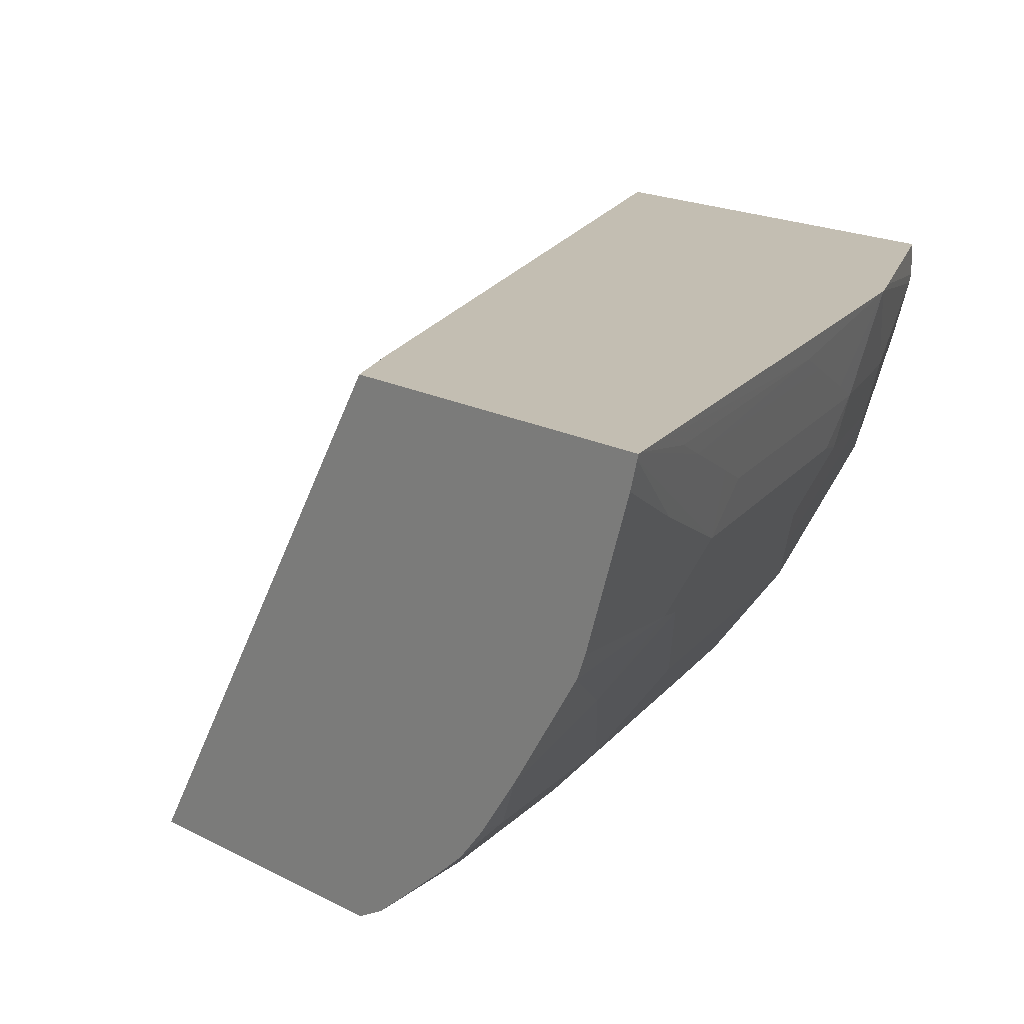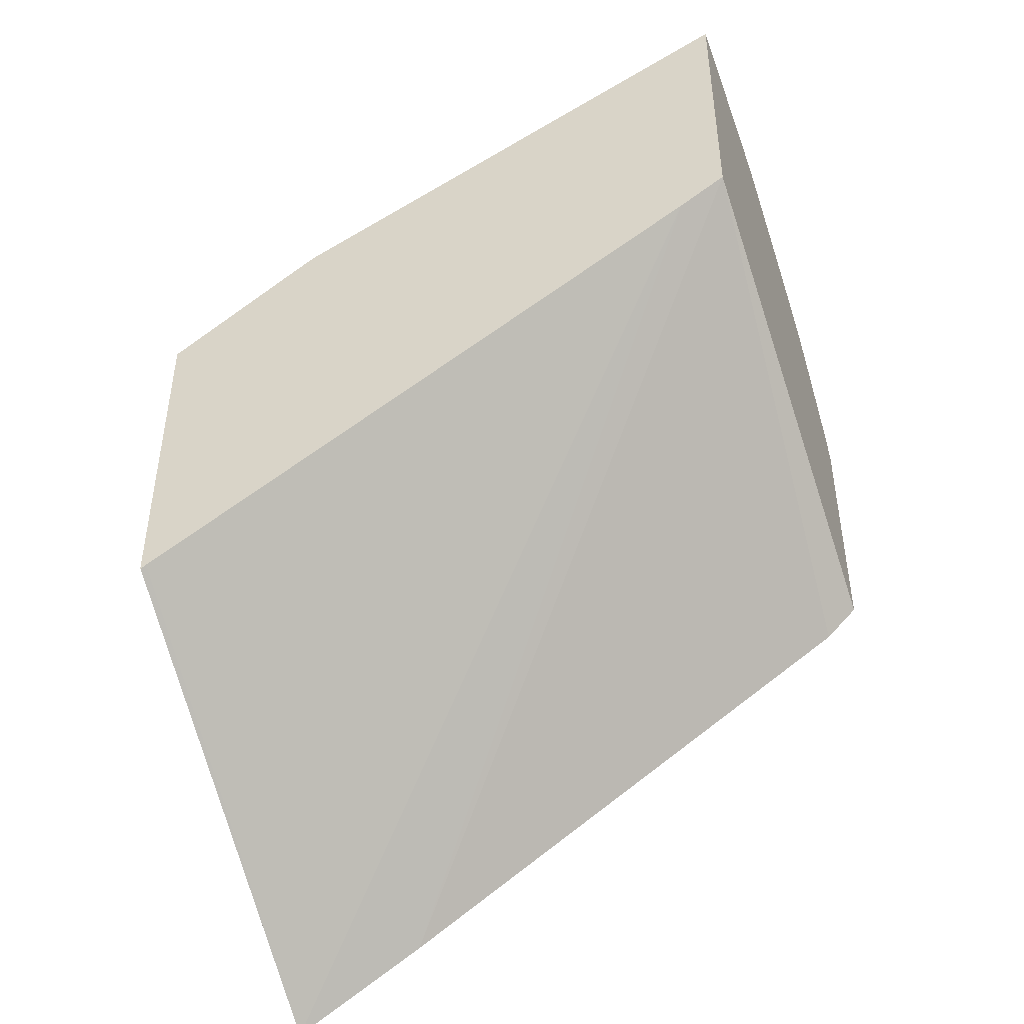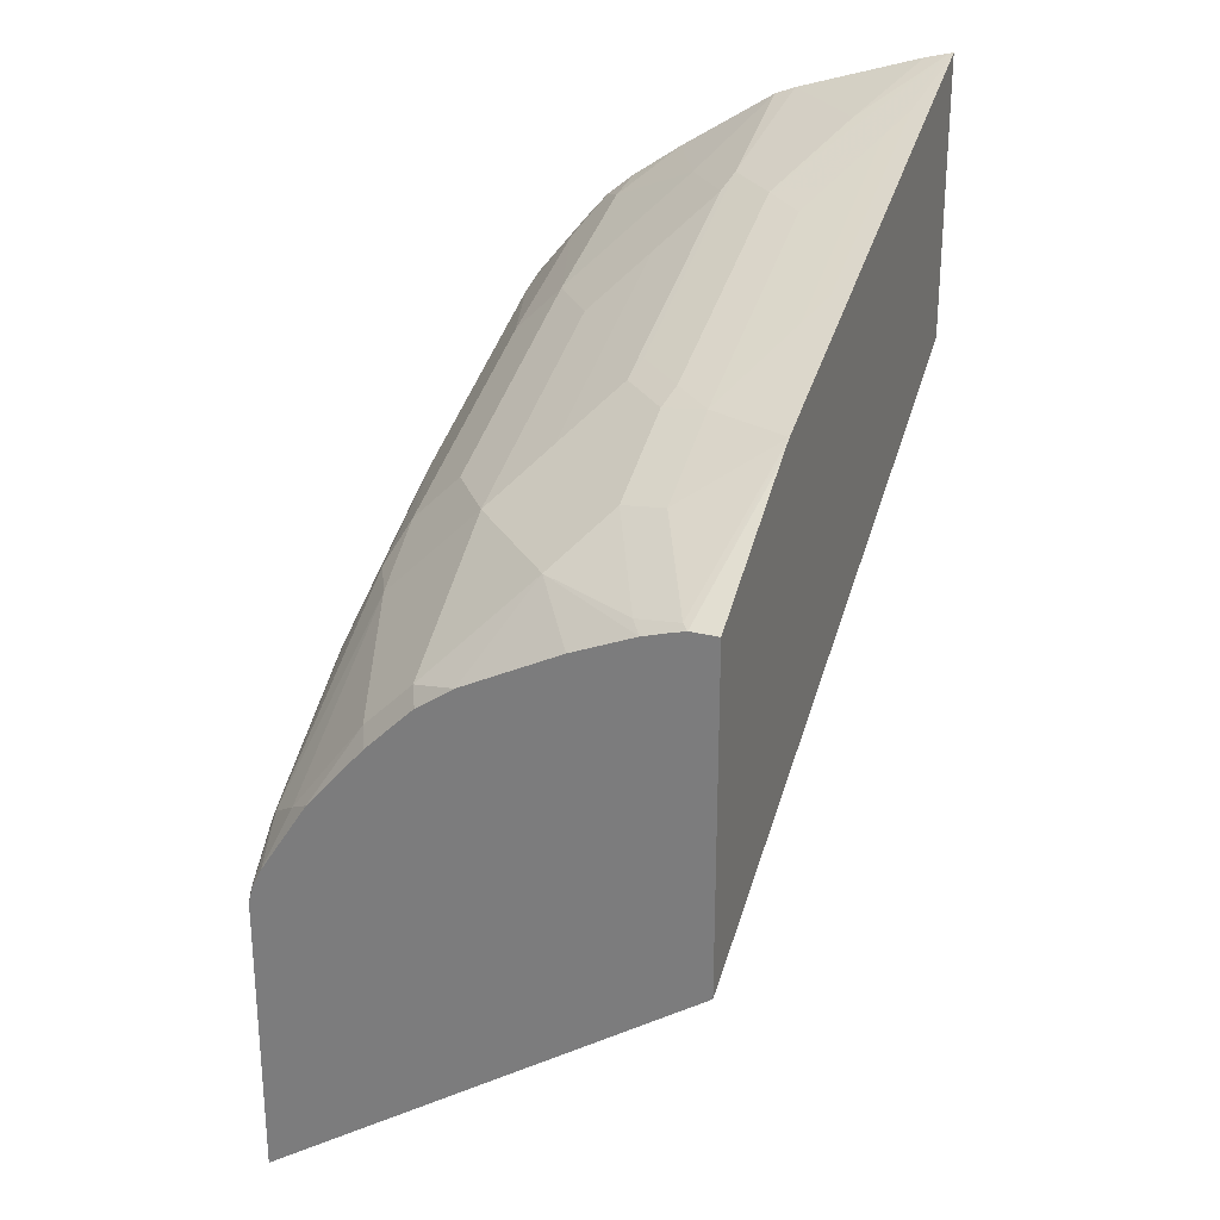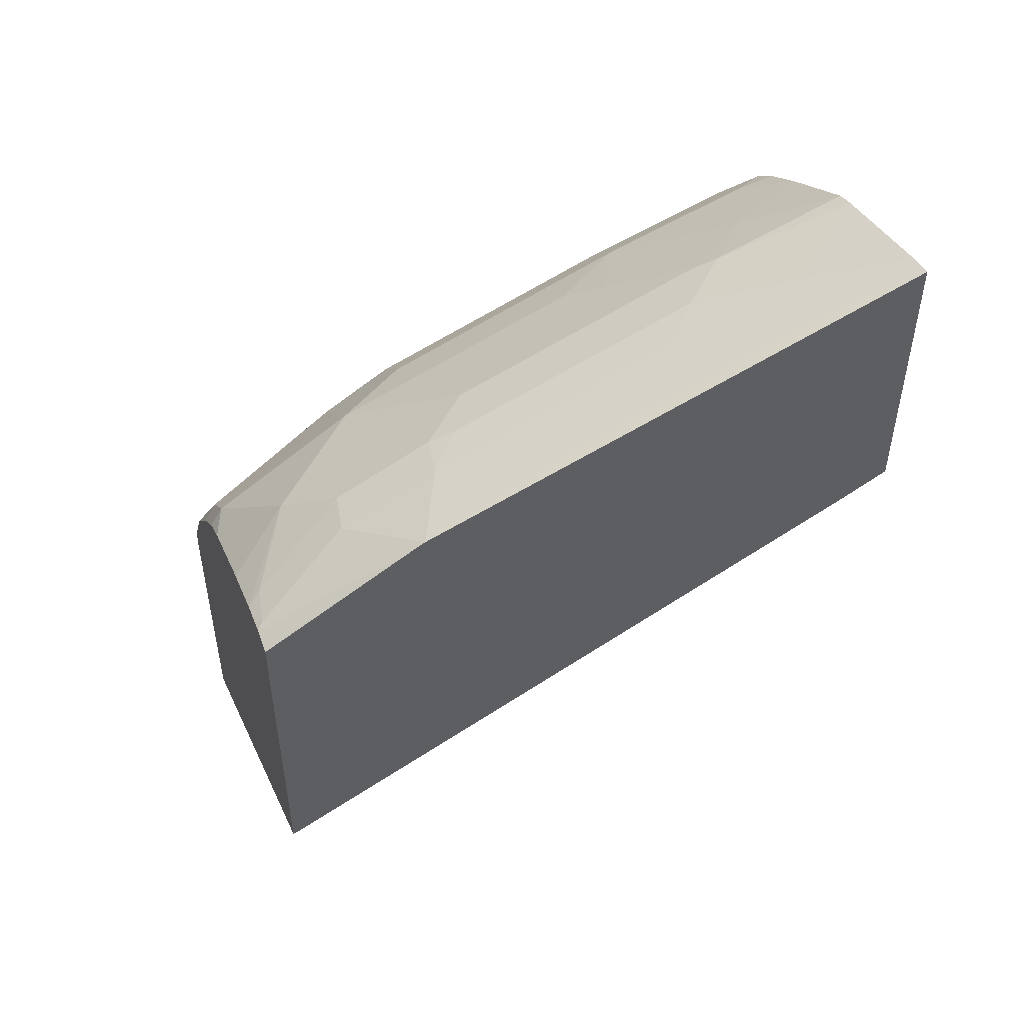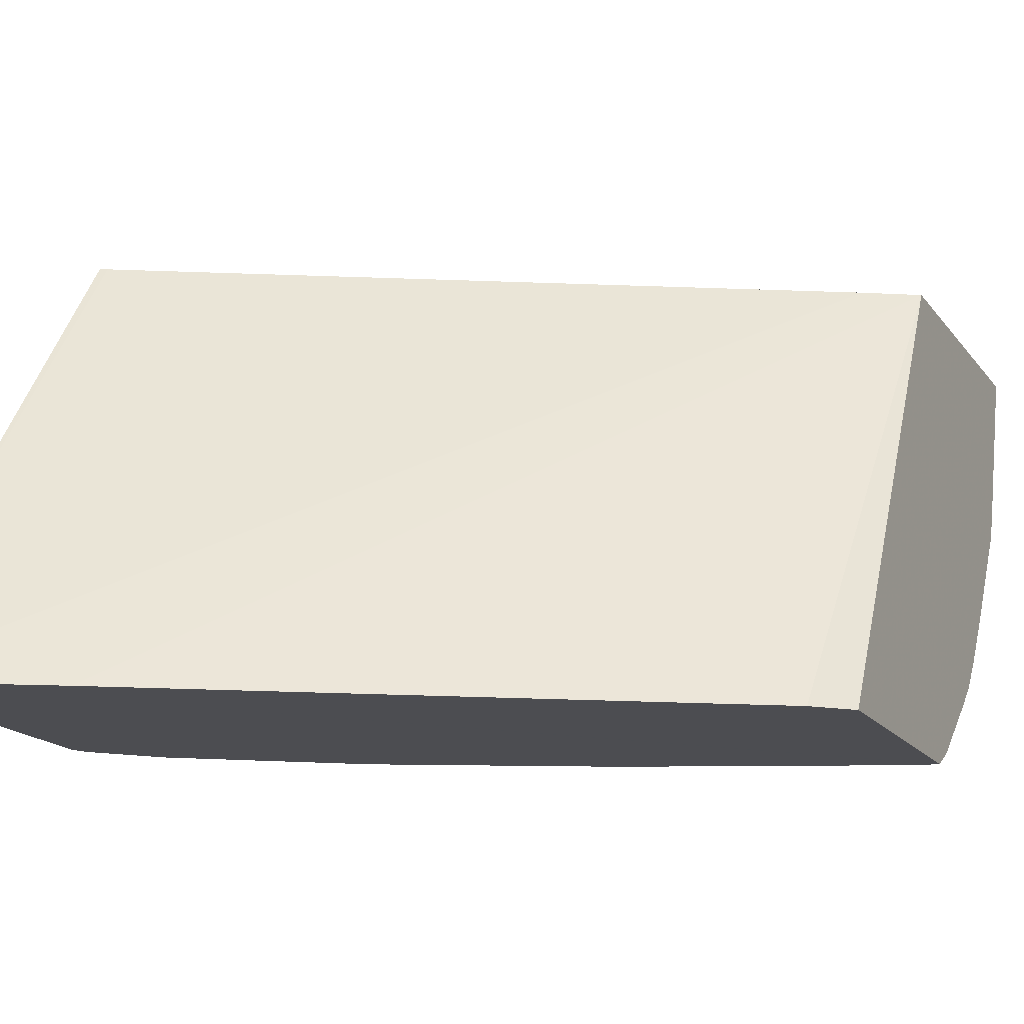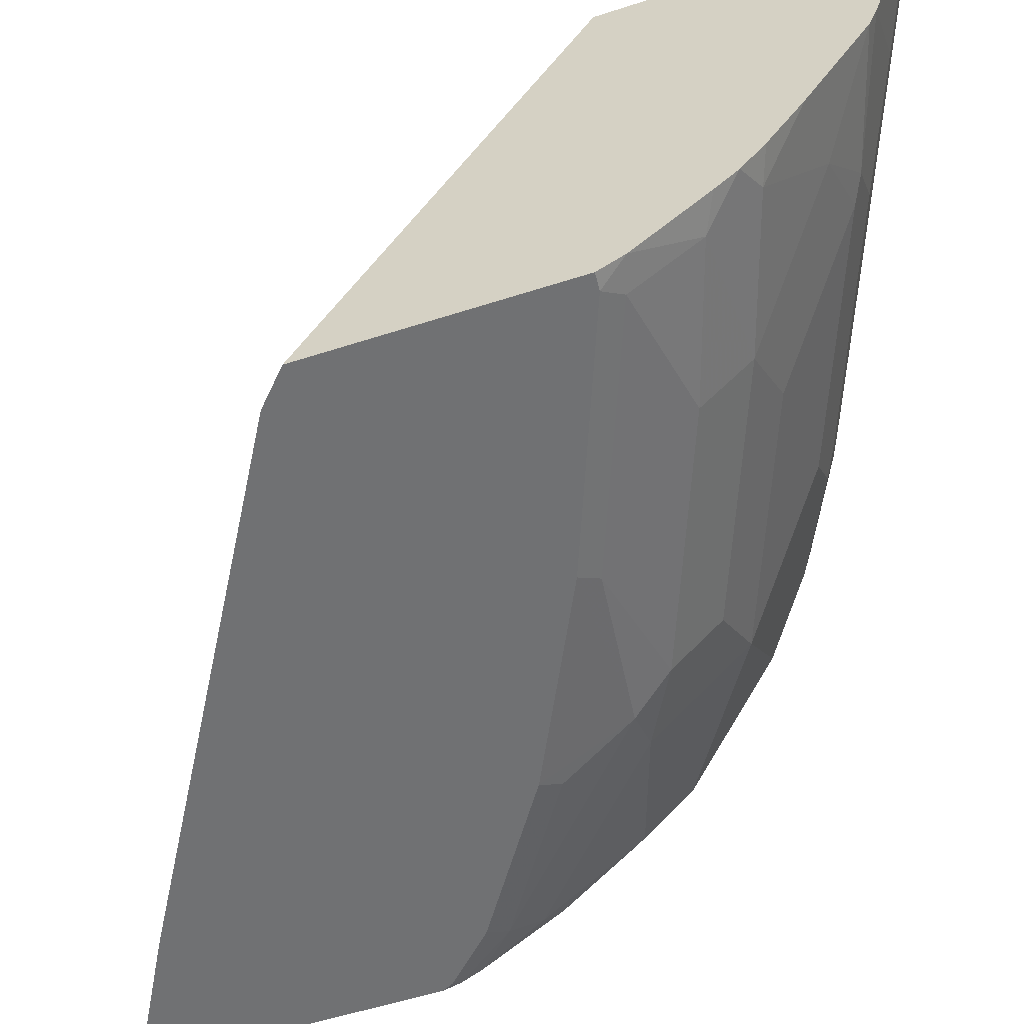
<metadata>
{"format":"obj","ext":"obj","renderer":"f3d","projection":"perspective","resolution":1024,"background":"white","views":[{"elev":17.5,"azim":-43.2,"up":"+Y"},{"elev":-45.3,"azim":-158.8,"up":"+Z"},{"elev":26.9,"azim":111.1,"up":"+Z"},{"elev":50.8,"azim":160.8,"up":"+Z"},{"elev":-16.1,"azim":-156.5,"up":"+Y"},{"elev":-55.1,"azim":-71.1,"up":"+Y"}]}
</metadata>
<code>
v 0.5281 -0.01371 0.8222
v 0.4655 -0.01371 0.861
v 0.5281 -0.02568 0.8222
v 0.5281 -0.01371 0.6746
v 0.4559 -0.01371 0.8668
v 0.5254 -0.02841 0.8235
v 0.5281 -0.03285 0.8201
v 0.5281 -0.01382 0.6731
v 0.5254 -0.01371 0.6745
v 0.4259 -0.0426 0.8732
v 0.4401 -0.04971 0.8661
v 0.4828 -0.04971 0.8448
v 0.2429 -0.01371 0.952
v 0.3834 -0.0213 0.8945
v 0.3976 -0.02841 0.8874
v 0.5218 -0.04793 0.82
v 0.5281 -0.04322 0.8168
v 0.5281 -0.2049 0.5417
v 0.2631 -0.01371 0.8164
v 0.3195 -0.0426 0.9158
v 0.3337 -0.04971 0.9087
v 0.4259 -0.06657 0.8679
v 0.4366 -0.06923 0.8626
v 0.4792 -0.06923 0.8413
v 0.2414 -0.01371 0.9526
v 0.2414 -0.01552 0.9522
v 0.2911 -0.02841 0.93
v 0.2769 -0.0213 0.9371
v 0.5005 -0.09052 0.82
v 0.5281 -0.07039 0.8051
v 0.4687 -0.2049 0.5753
v 0.2624 -0.01371 0.8168
v 0.5281 -0.2049 0.6695
v 0.3195 -0.06657 0.9105
v 0.4046 -0.08786 0.8679
v 0.4153 -0.09052 0.8626
v 0.4366 -0.1118 0.8413
v 0.2414 -0.01371 0.8289
v 0.2414 -0.02576 0.9495
v 0.2769 -0.04527 0.9318
v 0.4579 -0.1331 0.82
v 0.5218 -0.1331 0.7774
v 0.5281 -0.1135 0.7827
v 0.2556 -0.2049 0.7031
v 0.5281 -0.2029 0.6772
v 0.5255 -0.2049 0.6747
v 0.2982 -0.08786 0.9105
v 0.3088 -0.09052 0.9052
v 0.3301 -0.1118 0.8839
v 0.2414 -0.2049 0.7165
v 0.2414 -0.08075 0.9318
v 0.2556 -0.06657 0.9318
v 0.4259 -0.1562 0.8164
v 0.4579 -0.1544 0.7987
v 0.3514 -0.1331 0.8626
v 0.3195 -0.1562 0.859
v 0.5218 -0.1544 0.7561
v 0.5281 -0.13 0.7711
v 0.5281 -0.1986 0.686
v 0.5112 -0.1997 0.7029
v 0.5042 -0.2049 0.6959
v 0.2769 -0.1136 0.9016
v 0.2414 -0.08964 0.9283
v 0.2414 -0.2049 0.8244
v 0.4259 -0.1775 0.7951
v 0.4579 -0.1757 0.7774
v 0.2556 -0.1562 0.8803
v 0.2414 -0.1656 0.8756
v 0.2556 -0.1775 0.859
v 0.3195 -0.1775 0.8377
v 0.5218 -0.1864 0.7135
v 0.5281 -0.1769 0.7198
v 0.5281 -0.1513 0.7498
v 0.4472 -0.1997 0.7455
v 0.4403 -0.2049 0.7386
v 0.4366 -0.1864 0.7774
v 0.2414 -0.1316 0.901
v 0.2424 -0.2049 0.8243
v 0.2414 -0.1991 0.8353
v 0.3621 -0.1997 0.788
v 0.2414 -0.1535 0.8857
v 0.2414 -0.1739 0.8661
v 0.2556 -0.1997 0.8306
v 0.3552 -0.2049 0.7811
v 0.2487 -0.2049 0.8237
f 41 54 42
f 41 53 54
f 47 52 51
f 39 51 52
f 38 44 50
f 37 55 41
f 39 52 40
f 41 55 56
f 42 73 58
f 42 54 66
f 42 66 57
f 42 57 73
f 42 58 43
f 45 59 60
f 45 60 61
f 45 61 46
f 47 62 48
f 41 56 53
f 37 49 55
f 29 42 43
f 36 48 49
f 25 77 63
f 47 51 63
f 25 63 51
f 25 51 39
f 25 39 26
f 26 39 40
f 26 40 34
f 26 34 27
f 29 41 42
f 29 43 30
f 31 44 38
f 31 38 32
f 33 45 46
f 34 40 52
f 34 52 47
f 35 47 36
f 36 47 48
f 36 49 37
f 47 63 62
f 65 70 80
f 49 56 55
f 65 80 76
f 65 76 66
f 67 77 81
f 67 81 68
f 68 82 69
f 69 82 79
f 69 79 83
f 69 83 70
f 70 83 80
f 74 76 75
f 75 76 84
f 76 80 84
f 78 85 79
f 79 85 83
f 80 83 85
f 80 85 84
f 25 81 77
f 64 78 79
f 62 77 67
f 62 63 77
f 60 76 74
f 49 62 56
f 53 65 66
f 53 66 54
f 53 56 70
f 53 70 65
f 56 62 67
f 56 67 68
f 56 68 69
f 48 62 49
f 56 69 70
f 57 72 73
f 57 66 71
f 59 72 71
f 59 71 60
f 60 74 75
f 60 75 61
f 60 71 66
f 60 66 76
f 57 71 72
f 25 68 81
f 18 84 85
f 25 79 82
f 1 5 2
f 2 5 3
f 3 6 7
f 3 5 6
f 4 8 9
f 5 10 11
f 5 11 12
f 5 12 6
f 5 13 14
f 5 14 15
f 5 15 10
f 6 16 17
f 6 17 7
f 6 12 24
f 6 24 16
f 8 18 9
f 9 18 19
f 1 13 5
f 10 15 20
f 1 25 13
f 1 32 38
f 1 2 3
f 1 3 7
f 1 7 17
f 1 17 30
f 1 30 43
f 25 82 68
f 1 58 73
f 1 73 72
f 1 72 59
f 1 59 45
f 1 45 33
f 1 33 18
f 1 18 8
f 1 8 4
f 1 4 9
f 1 9 19
f 1 19 32
f 1 38 25
f 10 20 21
f 1 43 58
f 11 21 34
f 18 78 64
f 18 64 50
f 18 50 44
f 18 44 31
f 20 27 34
f 20 34 21
f 22 35 36
f 22 36 23
f 22 34 47
f 22 47 35
f 23 36 37
f 23 37 24
f 24 37 41
f 24 41 29
f 25 50 64
f 25 64 79
f 10 21 11
f 18 85 78
f 18 75 84
f 25 38 50
f 18 46 61
f 18 61 75
f 11 34 22
f 11 23 24
f 11 24 12
f 13 25 26
f 13 26 27
f 13 27 28
f 13 28 14
f 11 22 23
f 14 27 15
f 15 27 20
f 16 29 17
f 16 24 29
f 17 29 30
f 18 31 32
f 18 32 19
f 14 28 27
f 18 33 46

</code>
